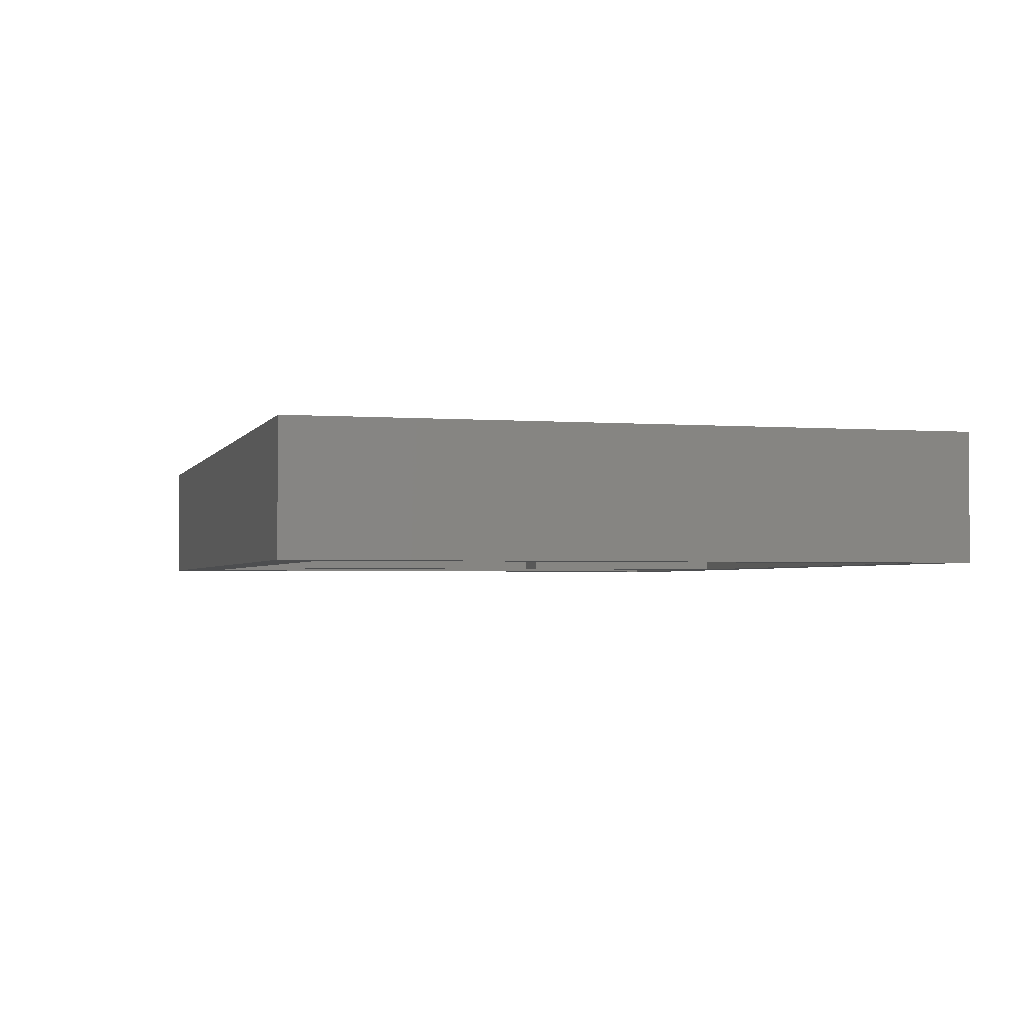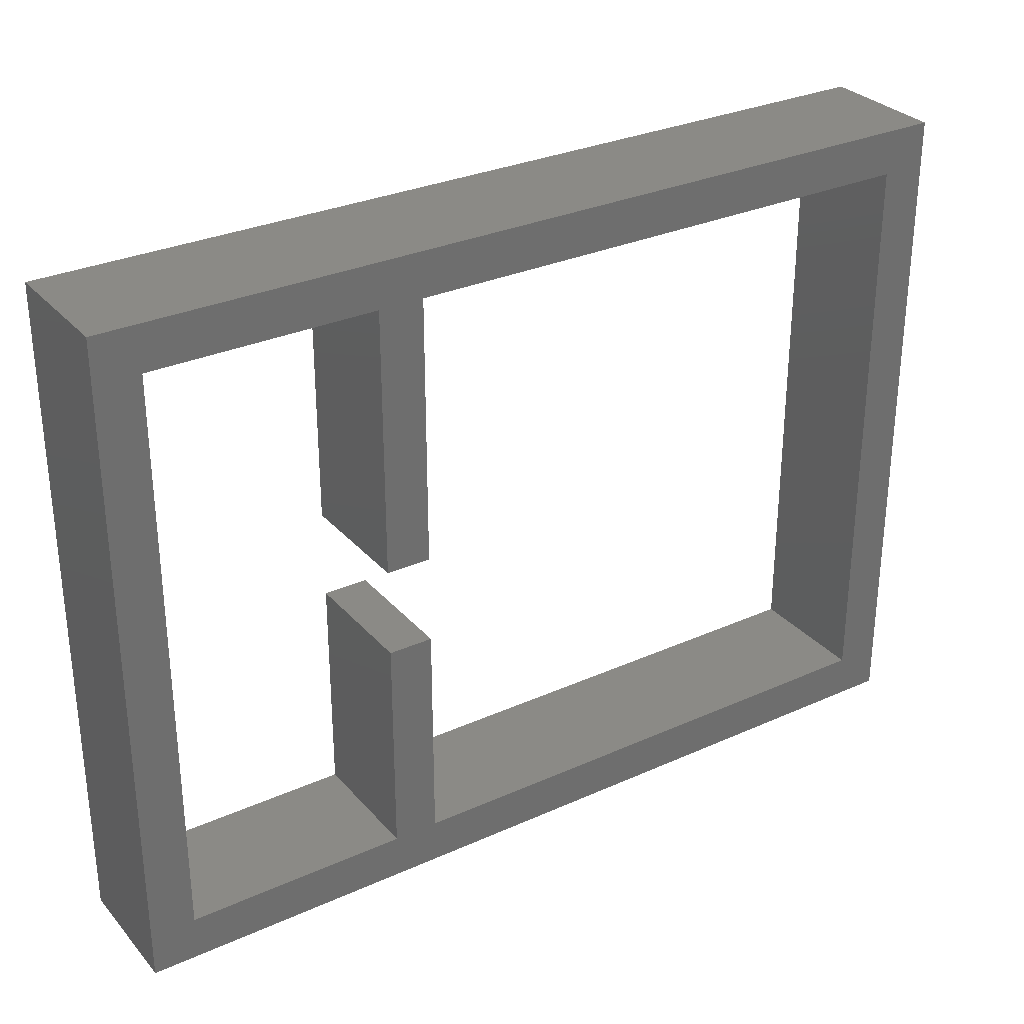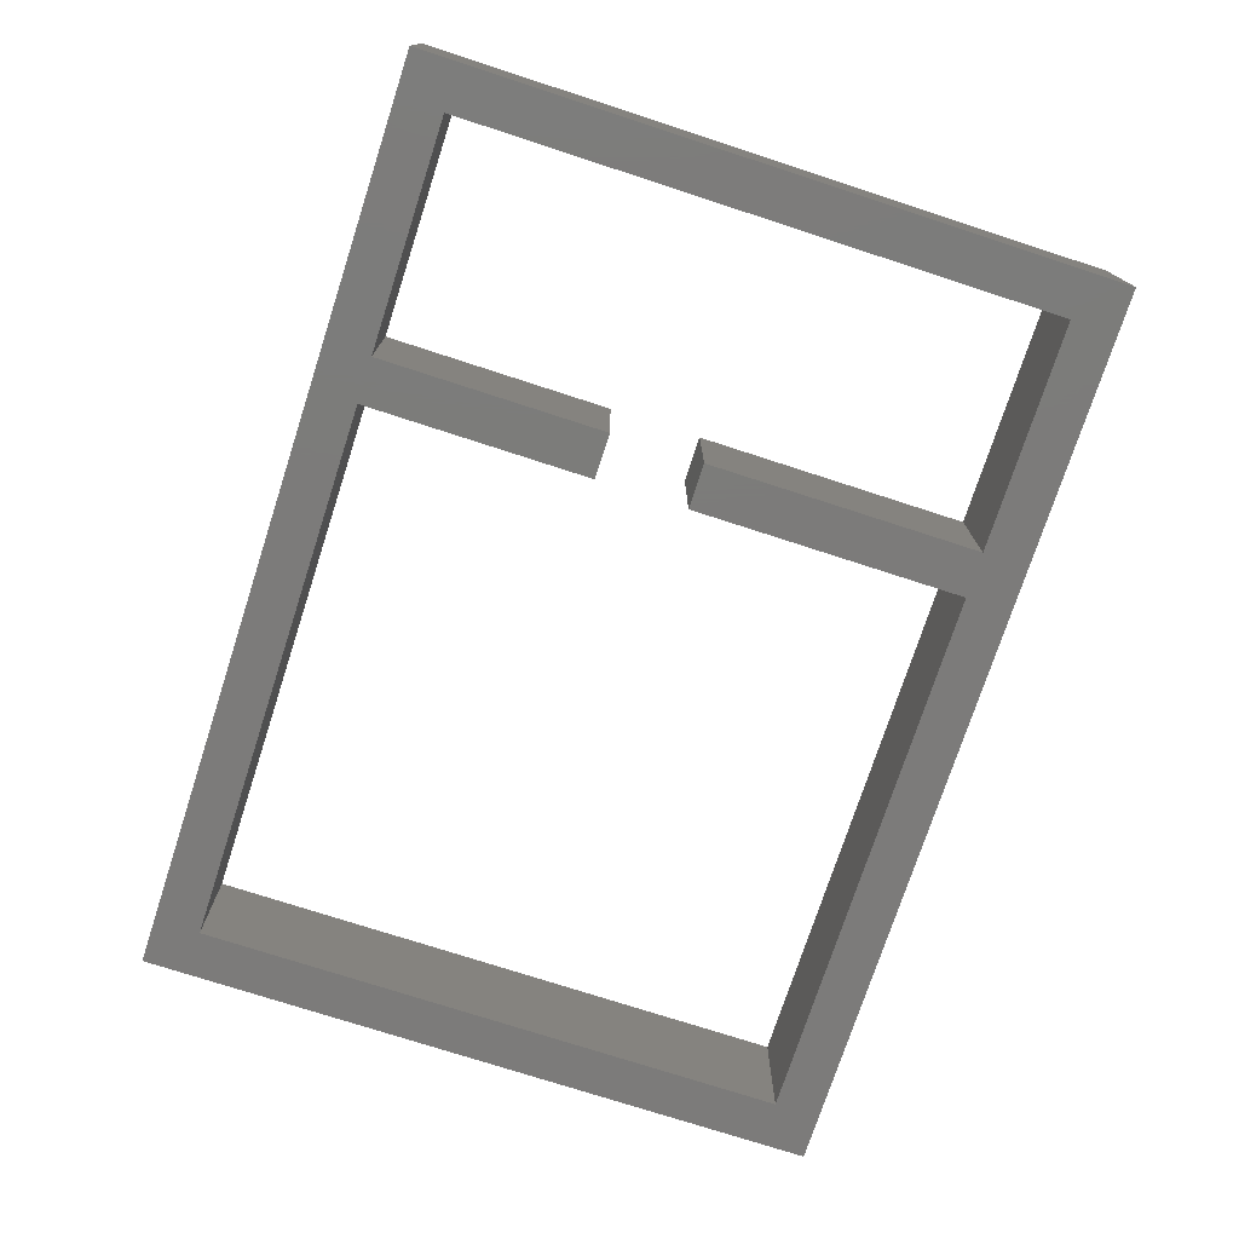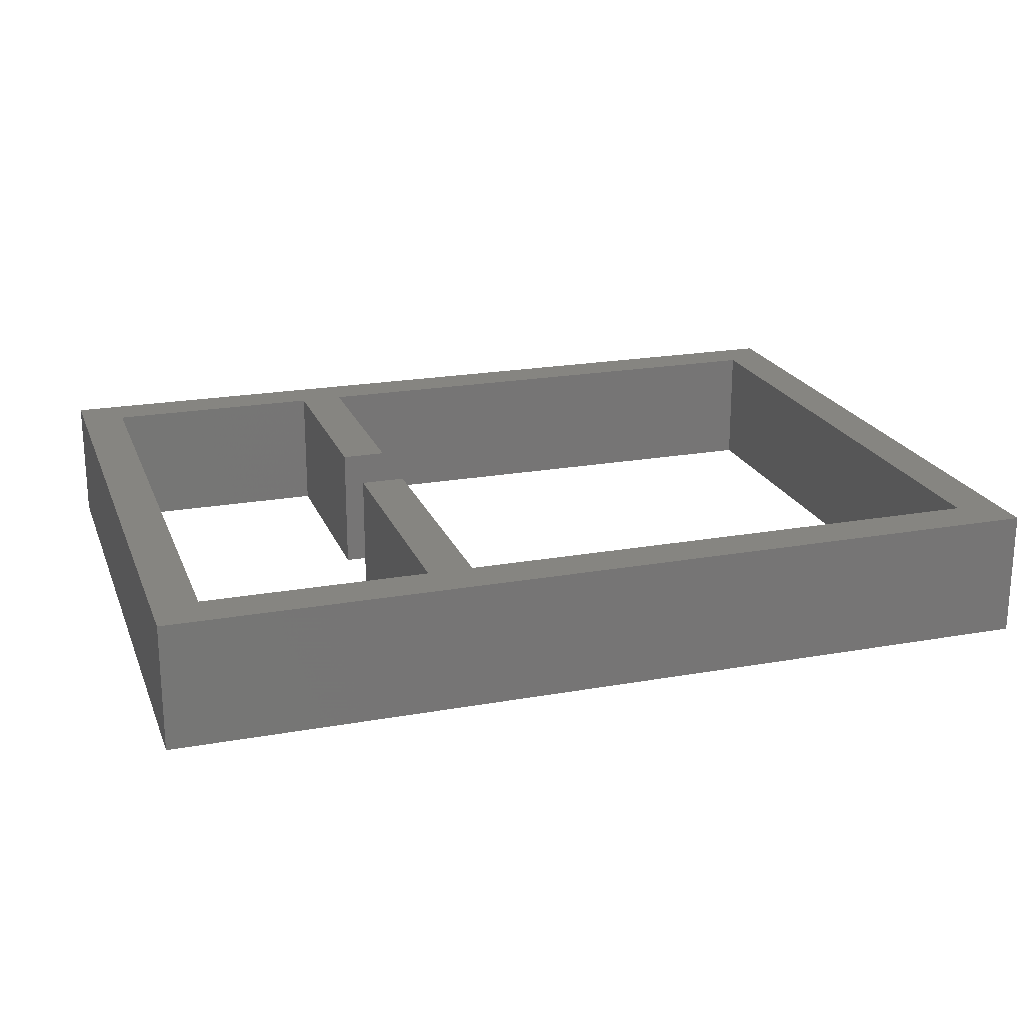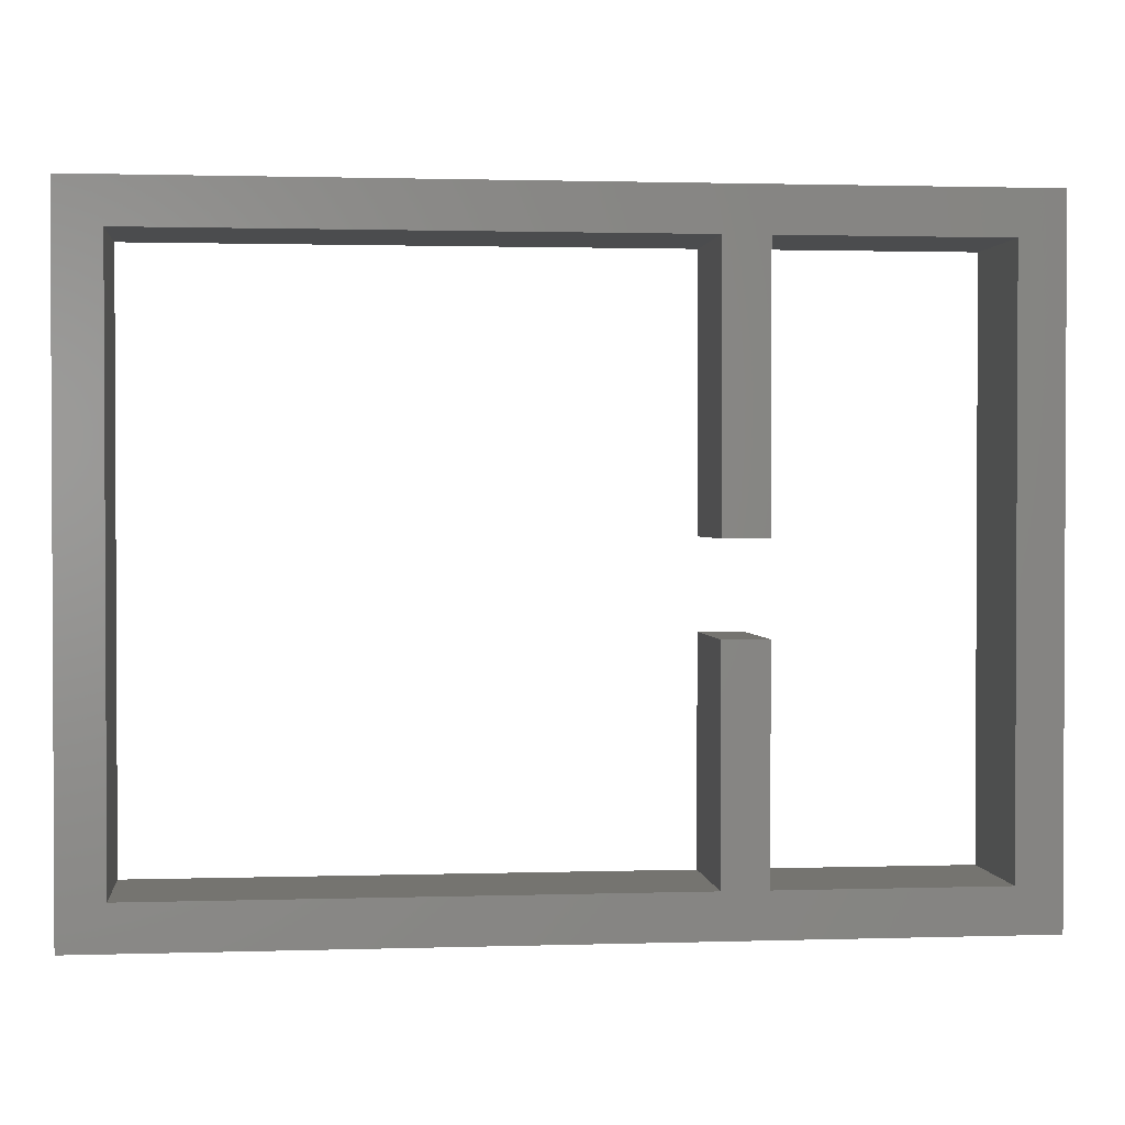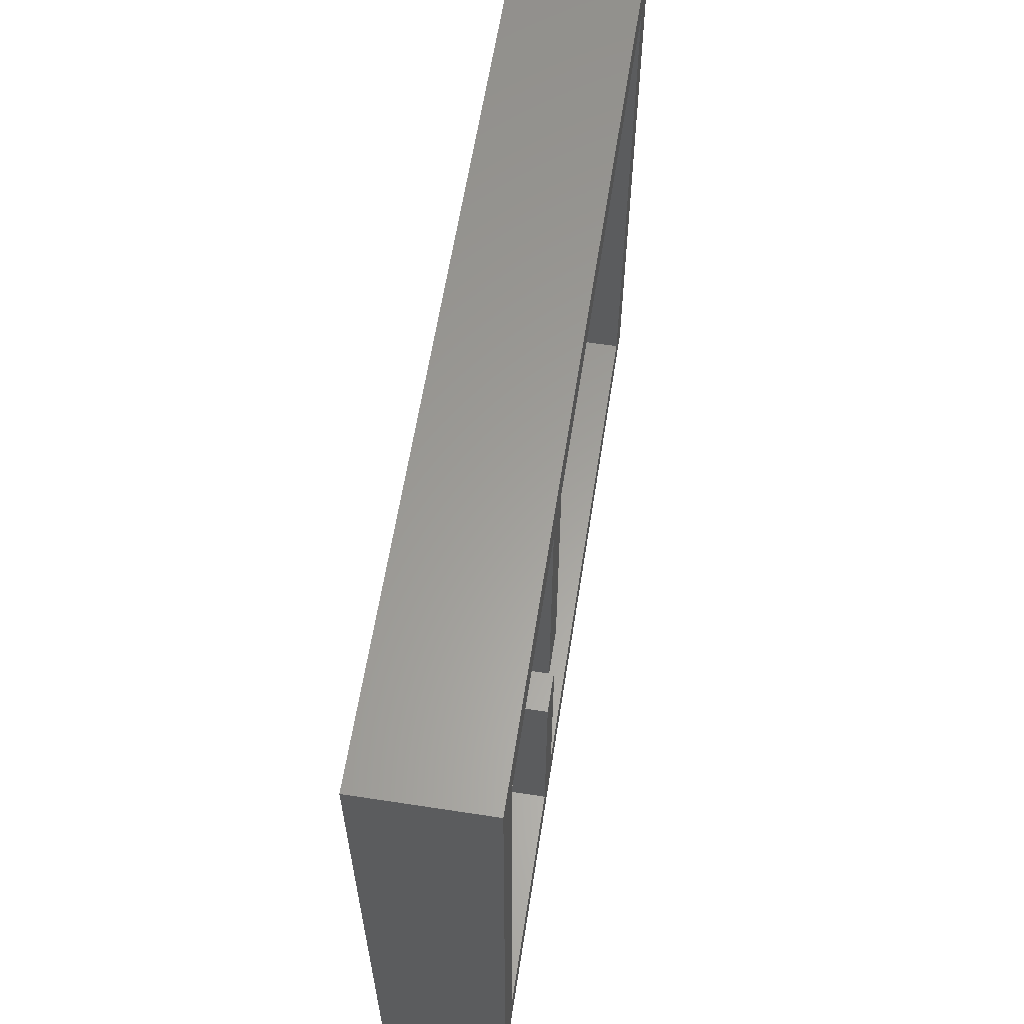
<metadata>
{"format":"stl","ext":"stl","renderer":"f3d","projection":"perspective","resolution":1024,"background":"white","views":[{"elev":-2.4,"azim":-105.4,"up":"+Z"},{"elev":30.3,"azim":146.9,"up":"+Y"},{"elev":-74.9,"azim":72.0,"up":"+Z"},{"elev":21.0,"azim":162.2,"up":"+Z"},{"elev":1.5,"azim":-6.4,"up":"+Y"},{"elev":61.0,"azim":98.9,"up":"+Y"}]}
</metadata>
<code>
# stl→obj: 32 verts, 64 faces
v -7.056 5.292 0
v 2.116 4.586 0
v -6.35 4.586 0
v 2.822 0.3525 0
v 2.116 0.3525 0
v 2.822 -4.586 0
v 2.116 -4.586 0
v 2.116 -1.059 0
v 7.056 -5.292 0
v -7.056 -5.292 0
v -6.35 -4.586 0
v 7.056 5.292 0
v 6.35 4.586 0
v 6.35 -4.586 0
v 2.822 -1.059 0
v 2.822 4.586 0
v -6.35 4.586 2
v 2.116 4.586 2
v -7.056 5.292 2
v 2.116 0.3525 2
v 2.822 0.3525 2
v 2.116 -1.059 2
v 2.116 -4.586 2
v 2.822 -4.586 2
v -7.056 -5.292 2
v 7.056 -5.292 2
v -6.35 -4.586 2
v 7.056 5.292 2
v 6.35 4.586 2
v 6.35 -4.586 2
v 2.822 -1.059 2
v 2.822 4.586 2
f 1 2 3
f 4 5 2
f 6 7 8
f 7 9 10
f 1 11 10
f 11 7 10
f 1 3 11
f 1 12 2
f 12 9 13
f 13 9 14
f 6 8 15
f 12 16 2
f 16 4 2
f 12 13 16
f 14 9 6
f 6 9 7
f 17 18 19
f 18 20 21
f 22 23 24
f 25 26 23
f 25 27 19
f 25 23 27
f 27 17 19
f 18 28 19
f 29 26 28
f 30 26 29
f 31 22 24
f 18 32 28
f 18 21 32
f 32 29 28
f 24 26 30
f 23 26 24
f 1 28 12
f 1 19 28
f 10 19 1
f 10 25 19
f 9 25 10
f 9 26 25
f 12 26 9
f 12 28 26
f 3 17 11
f 27 11 17
f 2 18 3
f 17 3 18
f 5 20 2
f 18 2 20
f 4 21 5
f 20 5 21
f 16 32 4
f 21 4 32
f 13 29 16
f 32 16 29
f 14 30 13
f 29 13 30
f 6 24 14
f 30 14 24
f 15 31 6
f 24 6 31
f 8 22 15
f 31 15 22
f 7 23 8
f 22 8 23
f 11 27 7
f 23 7 27

</code>
